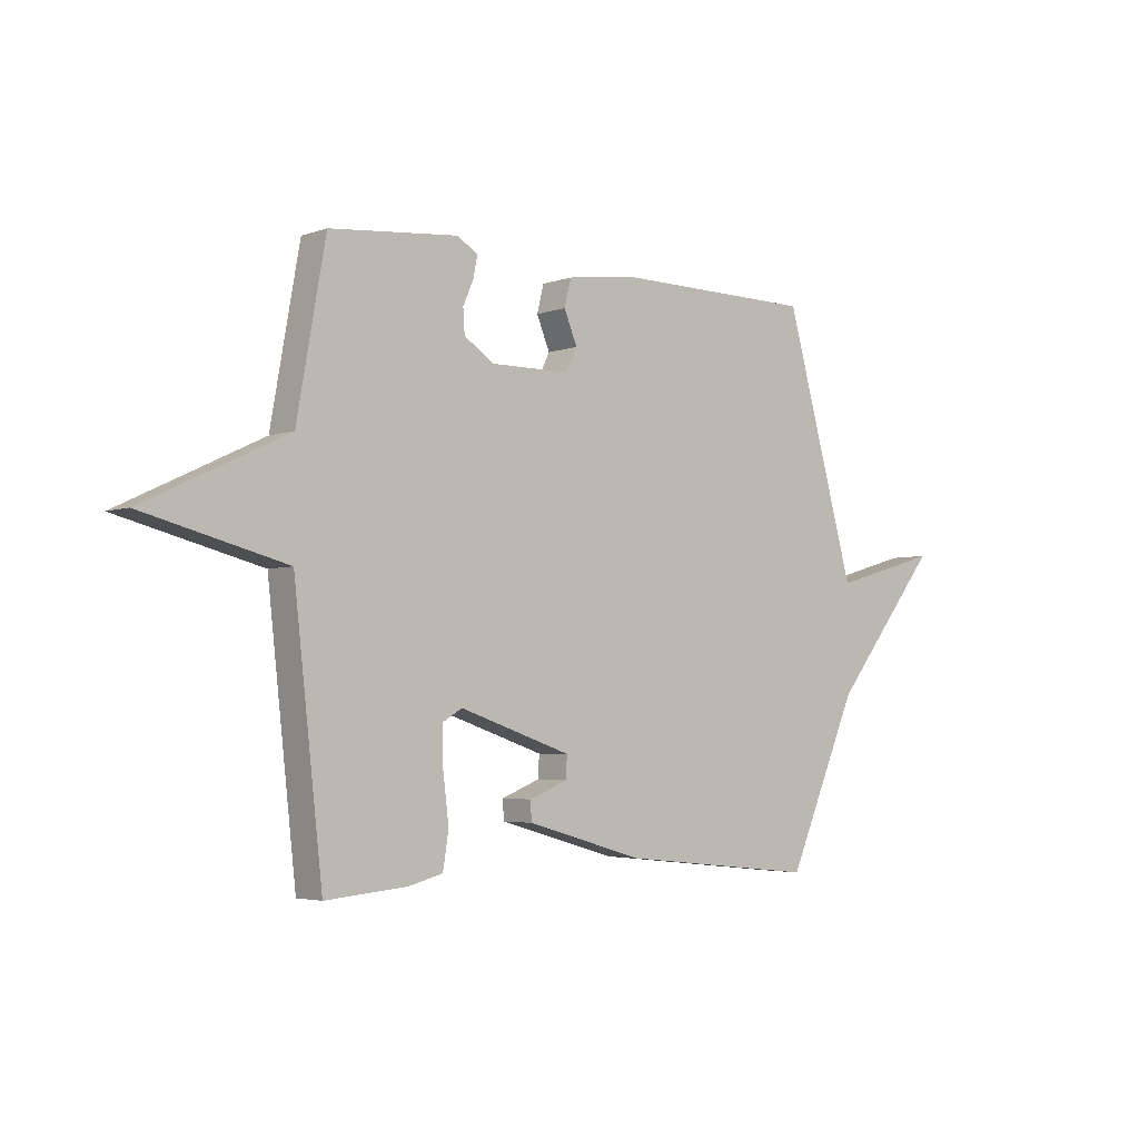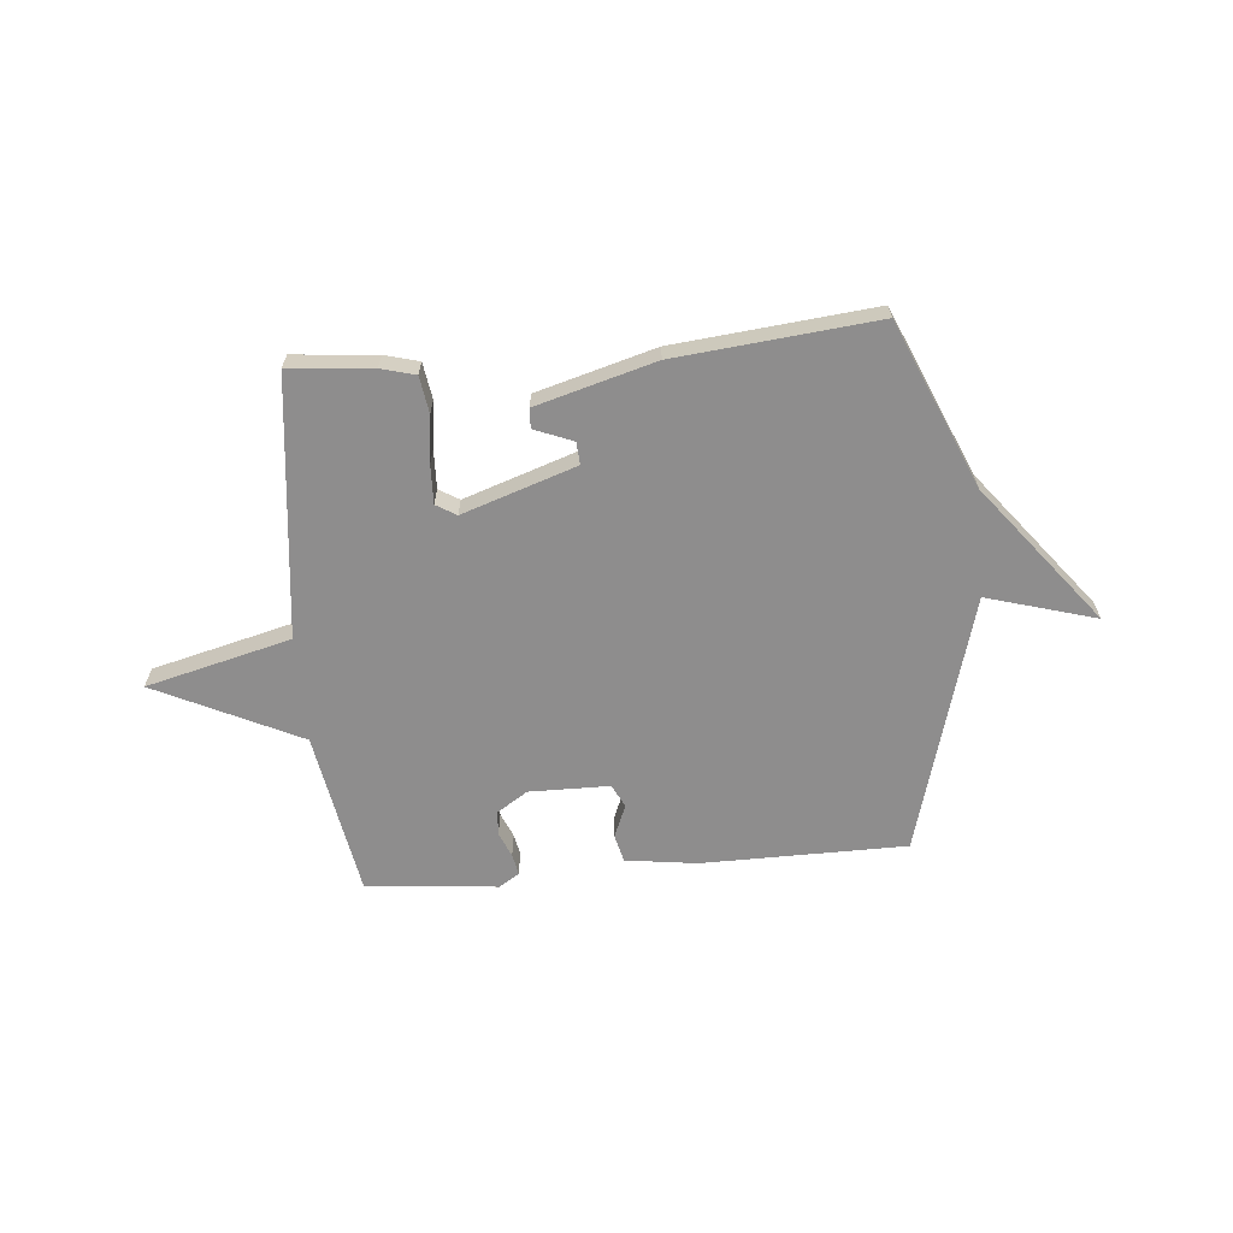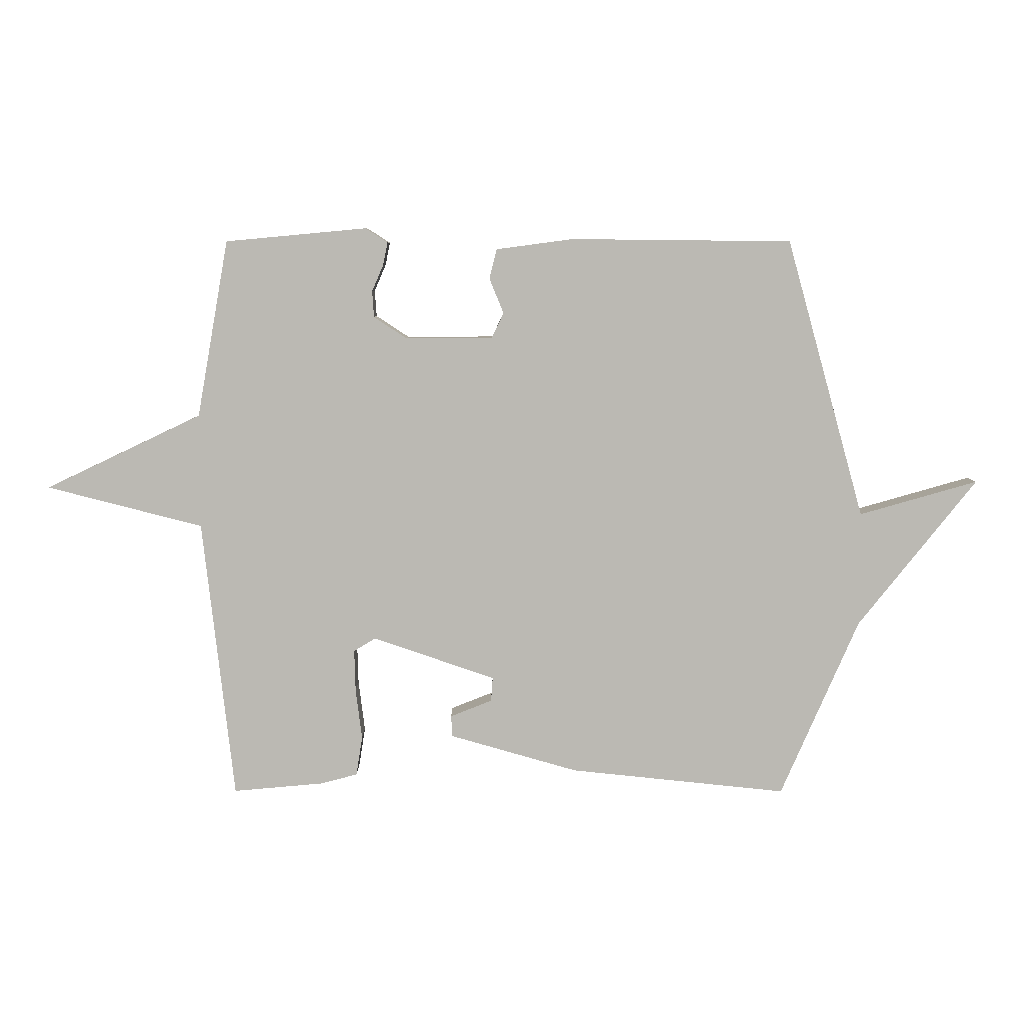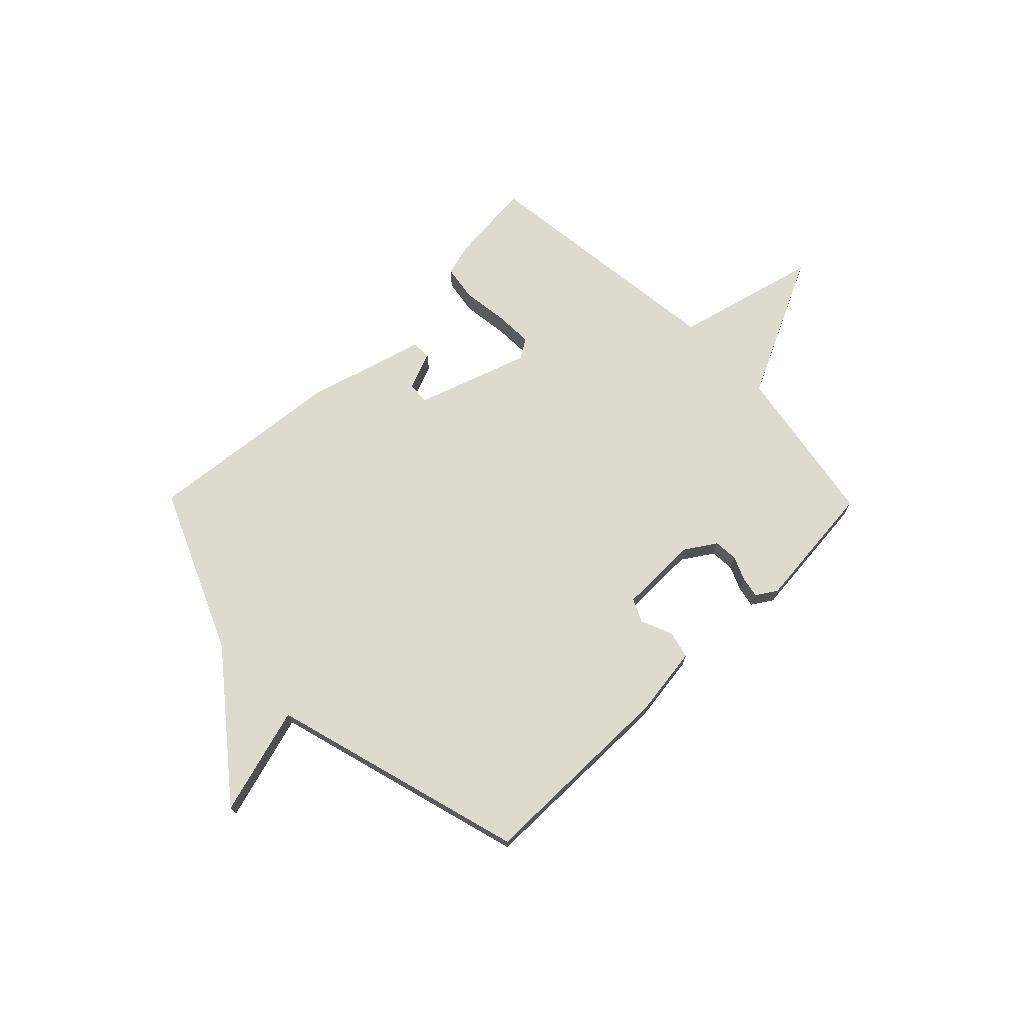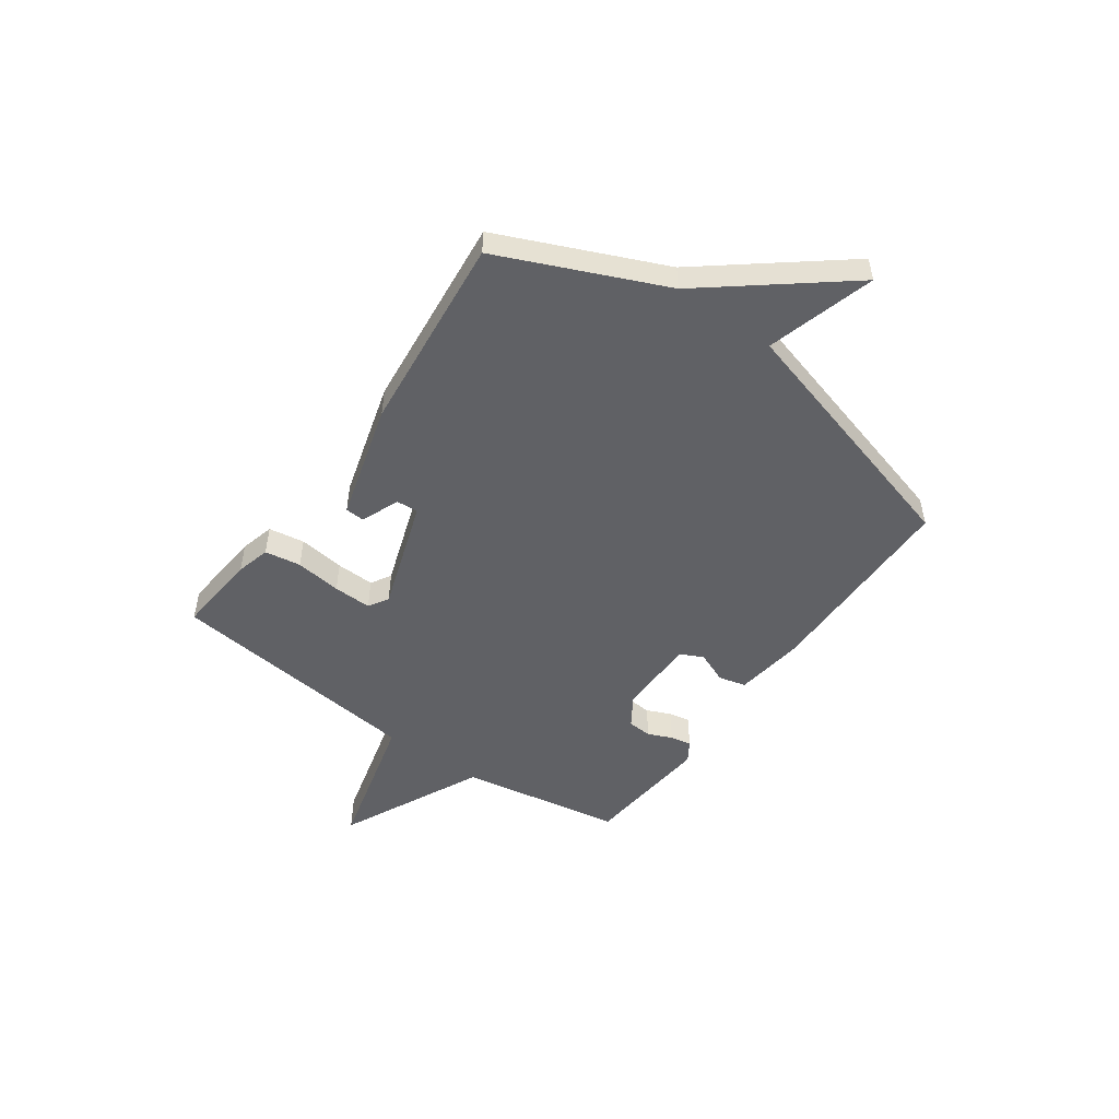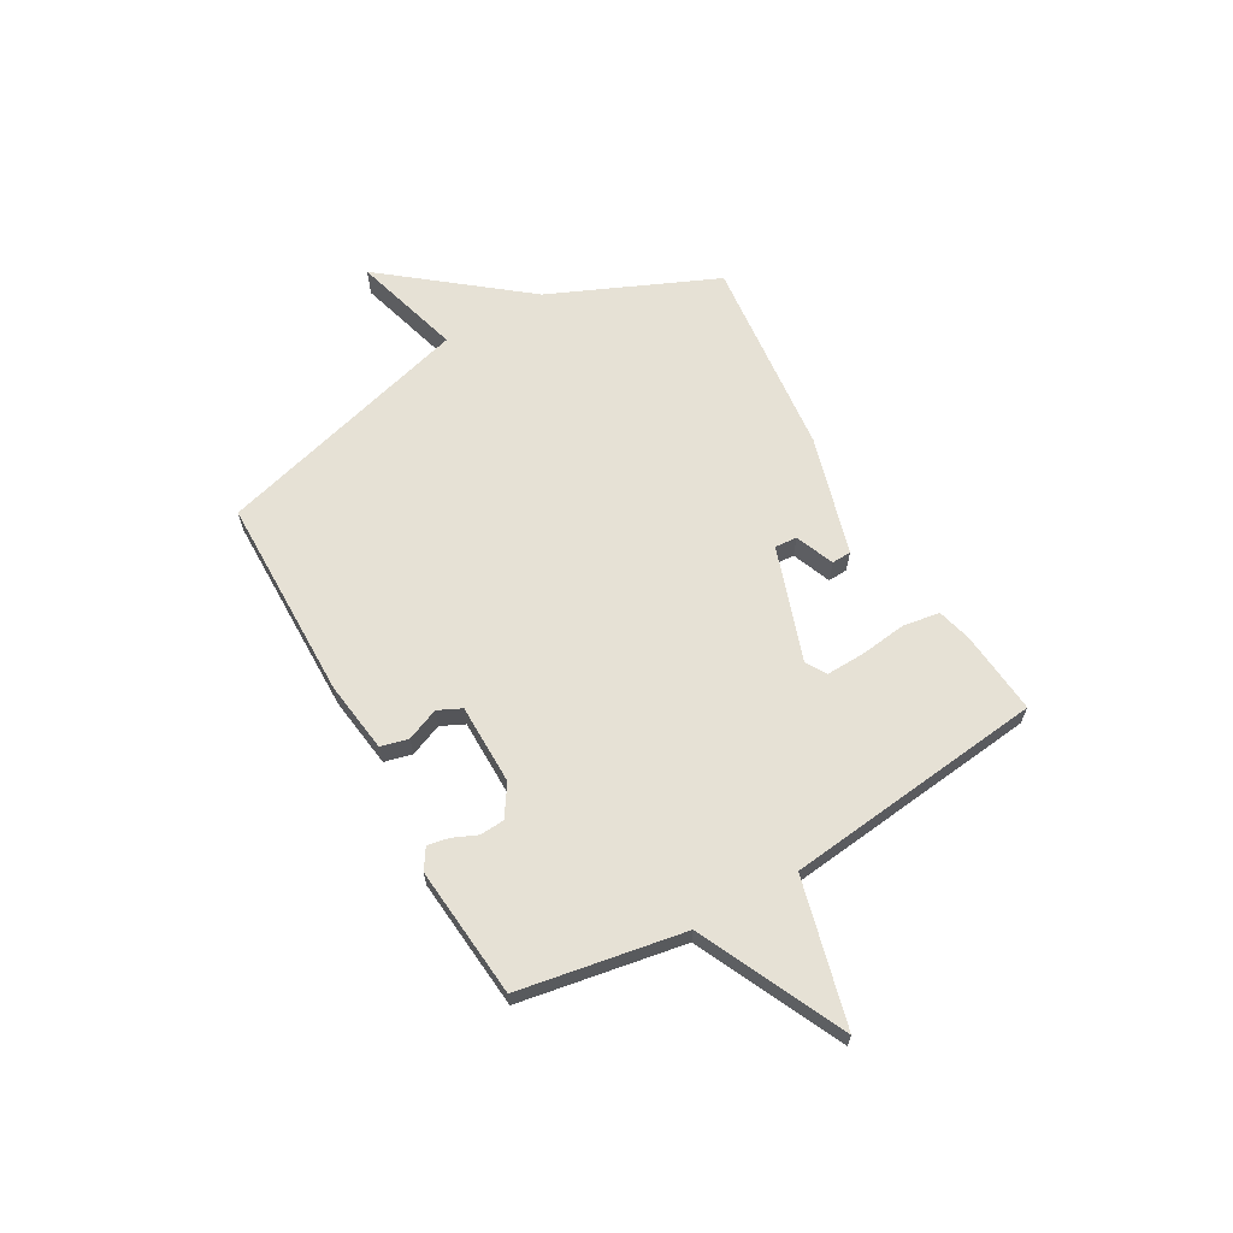
<metadata>
{"format":"obj","ext":"obj","renderer":"f3d","projection":"perspective","resolution":1024,"background":"white","views":[{"elev":-3.8,"azim":139.5,"up":"+Z"},{"elev":-64.7,"azim":-175.1,"up":"+Y"},{"elev":7.0,"azim":-179.8,"up":"+Z"},{"elev":71.1,"azim":-44.5,"up":"+Y"},{"elev":-50.4,"azim":-125.5,"up":"+Y"},{"elev":64.6,"azim":60.3,"up":"+Y"}]}
</metadata>
<code>
v 0.5 0.07 0.5
v 0.555 0.07 0.19
v 0.828 0.07 0.06
v 0.555 0.07 -0.01
v 0.5 0.07 -0.5
v 0.343 0.07 -0.486
v 0.278 0.07 -0.469
v 0.267 0.07 -0.4
v 0.278 0.07 -0.312
v 0.28 0.07 -0.239
v 0.242 0.07 -0.216
v 0.028 0.07 -0.289
v 0.031 0.07 -0.331
v 0.104 0.07 -0.36
v 0.102 0.07 -0.397
v -0.122 0.07 -0.461
v -0.5 0.07 -0.5
v -0.636 0.07 -0.188
v -0.842 0.07 0.071
v -0.636 0.07 0.012
v -0.5 0.07 0.5
v -0.114 0.07 0.504
v 0.02 0.07 0.486
v 0.033 0.07 0.434
v 0.008 0.07 0.373
v 0.029 0.07 0.329
v 0.181 0.07 0.328
v 0.239 0.07 0.366
v 0.242 0.07 0.412
v 0.222 0.07 0.458
v 0.214 0.07 0.498
v 0.253 0.07 0.523
v 0.5 0 0.5
v 0.555 0 0.19
v 0.828 0 0.06
v 0.555 0 -0.01
v 0.5 0 -0.5
v 0.343 0 -0.486
v 0.278 0 -0.469
v 0.267 0 -0.4
v 0.278 0 -0.312
v 0.28 0 -0.239
v 0.242 0 -0.216
v 0.028 0 -0.289
v 0.031 0 -0.331
v 0.104 0 -0.36
v 0.102 0 -0.397
v -0.122 0 -0.461
v -0.5 0 -0.5
v -0.636 0 -0.188
v -0.842 0 0.071
v -0.636 0 0.012
v -0.5 0 0.5
v -0.114 0 0.504
v 0.02 0 0.486
v 0.033 0 0.434
v 0.008 0 0.373
v 0.029 0 0.329
v 0.181 0 0.328
v 0.239 0 0.366
v 0.242 0 0.412
v 0.222 0 0.458
v 0.214 0 0.498
v 0.253 0 0.523
f 32 1 2
f 31 32 2
f 30 31 2
f 29 30 2
f 28 29 2
f 27 28 2
f 2 3 4
f 27 2 4
f 26 27 4
f 23 24 25
f 22 23 25
f 21 22 25
f 20 21 25
f 20 25 26
f 18 19 20
f 16 17 18
f 15 16 18
f 14 15 18
f 13 14 18
f 12 13 18 20
f 20 26 4
f 12 20 4
f 11 12 4
f 7 8 9
f 6 7 9
f 5 6 9
f 4 5 9
f 4 9 10
f 4 10 11
f 34 33 64
f 34 64 63
f 34 63 62
f 34 62 61
f 34 61 60
f 34 60 59
f 36 35 34
f 36 34 59
f 36 59 58
f 57 56 55
f 57 55 54
f 57 54 53
f 57 53 52
f 58 57 52
f 52 51 50
f 50 49 48
f 50 48 47
f 50 47 46
f 50 46 45
f 52 50 45 44
f 36 58 52
f 36 52 44
f 36 44 43
f 41 40 39
f 41 39 38
f 41 38 37
f 41 37 36
f 42 41 36
f 43 42 36
f 1 33 34 2
f 2 34 35 3
f 3 35 36 4
f 4 36 37 5
f 5 37 38 6
f 6 38 39 7
f 7 39 40 8
f 8 40 41 9
f 9 41 42 10
f 10 42 43 11
f 11 43 44 12
f 12 44 45 13
f 13 45 46 14
f 14 46 47 15
f 15 47 48 16
f 16 48 49 17
f 17 49 50 18
f 18 50 51 19
f 19 51 52 20
f 20 52 53 21
f 21 53 54 22
f 22 54 55 23
f 23 55 56 24
f 24 56 57 25
f 25 57 58 26
f 26 58 59 27
f 27 59 60 28
f 28 60 61 29
f 29 61 62 30
f 30 62 63 31
f 31 63 64 32
f 32 64 33 1

</code>
